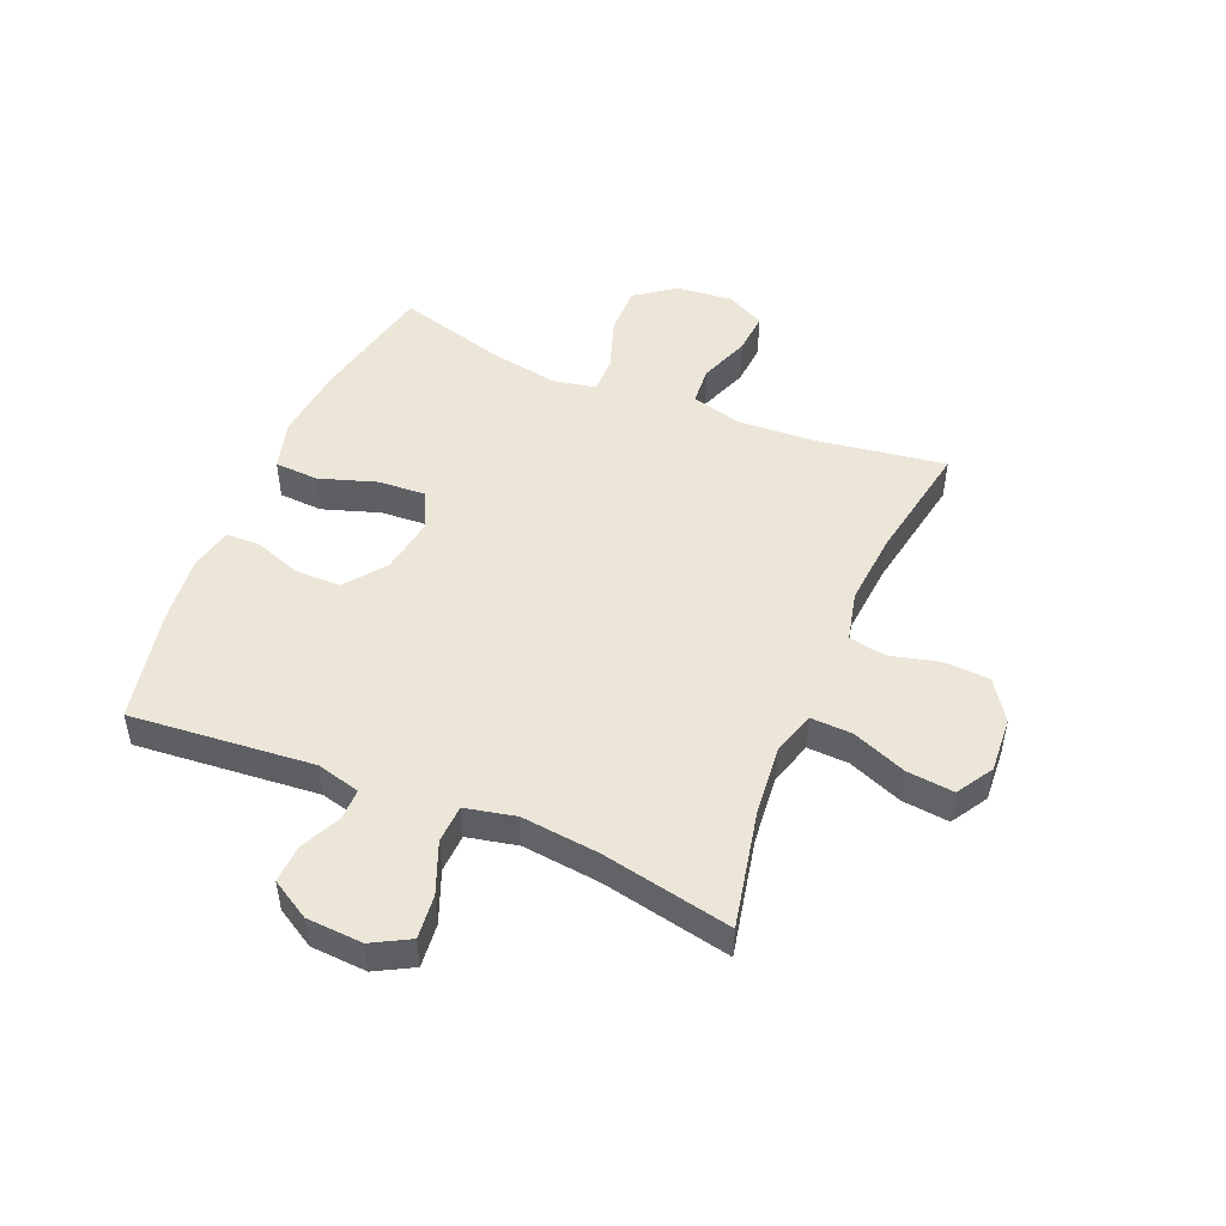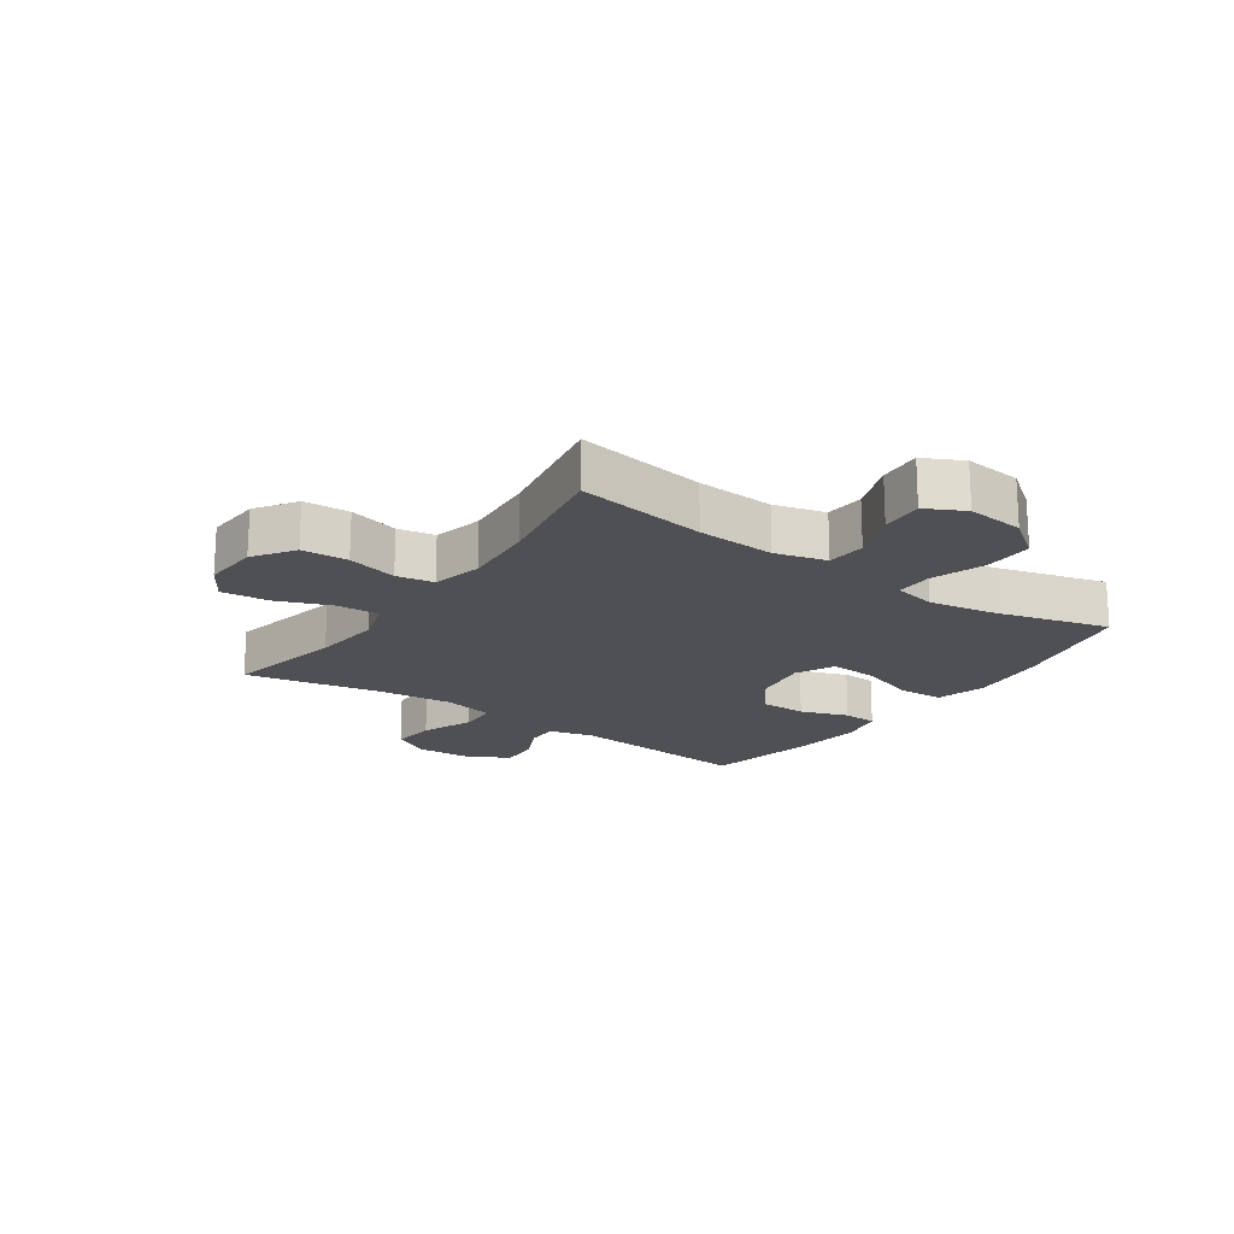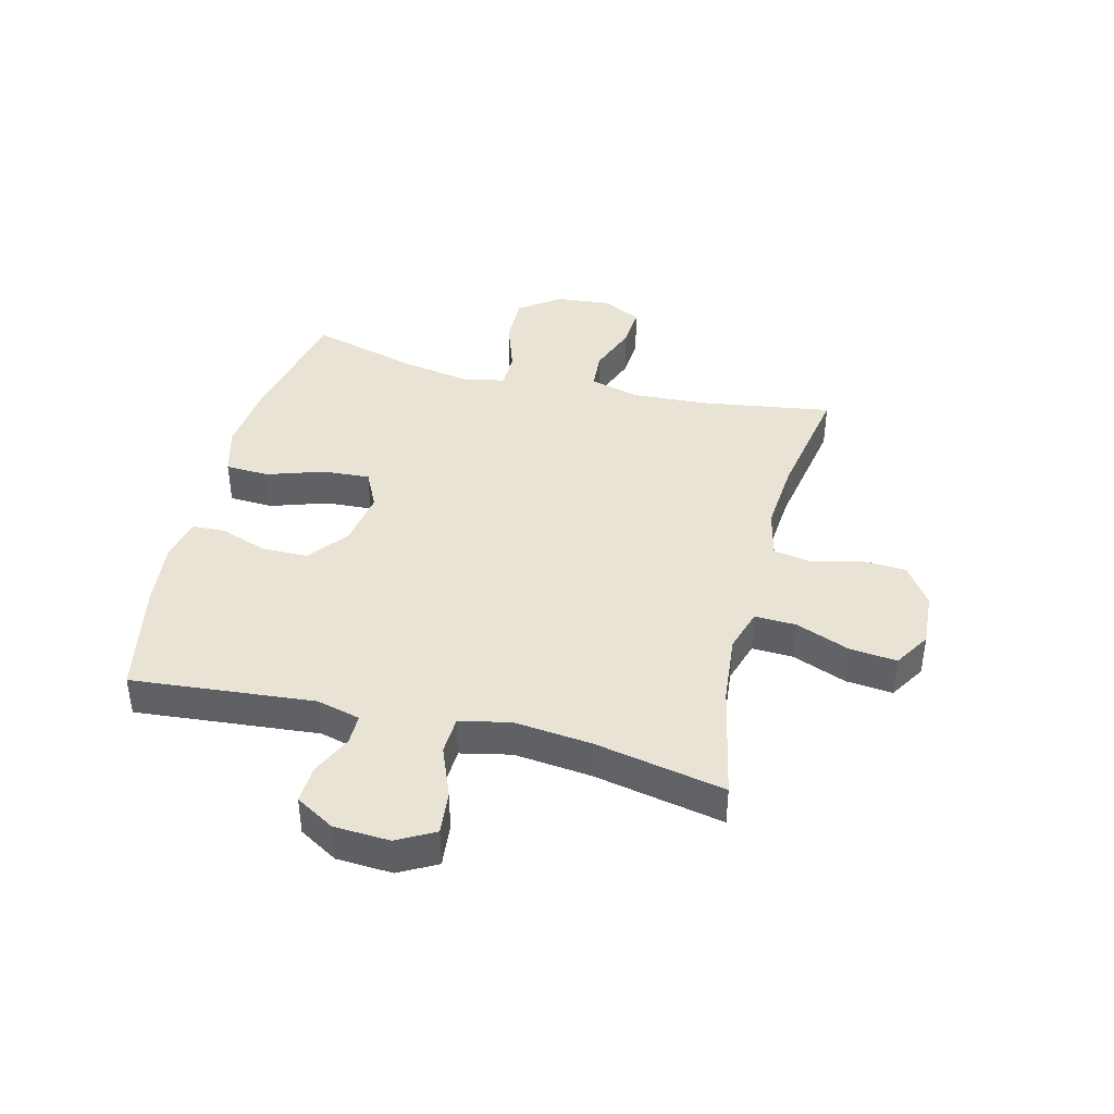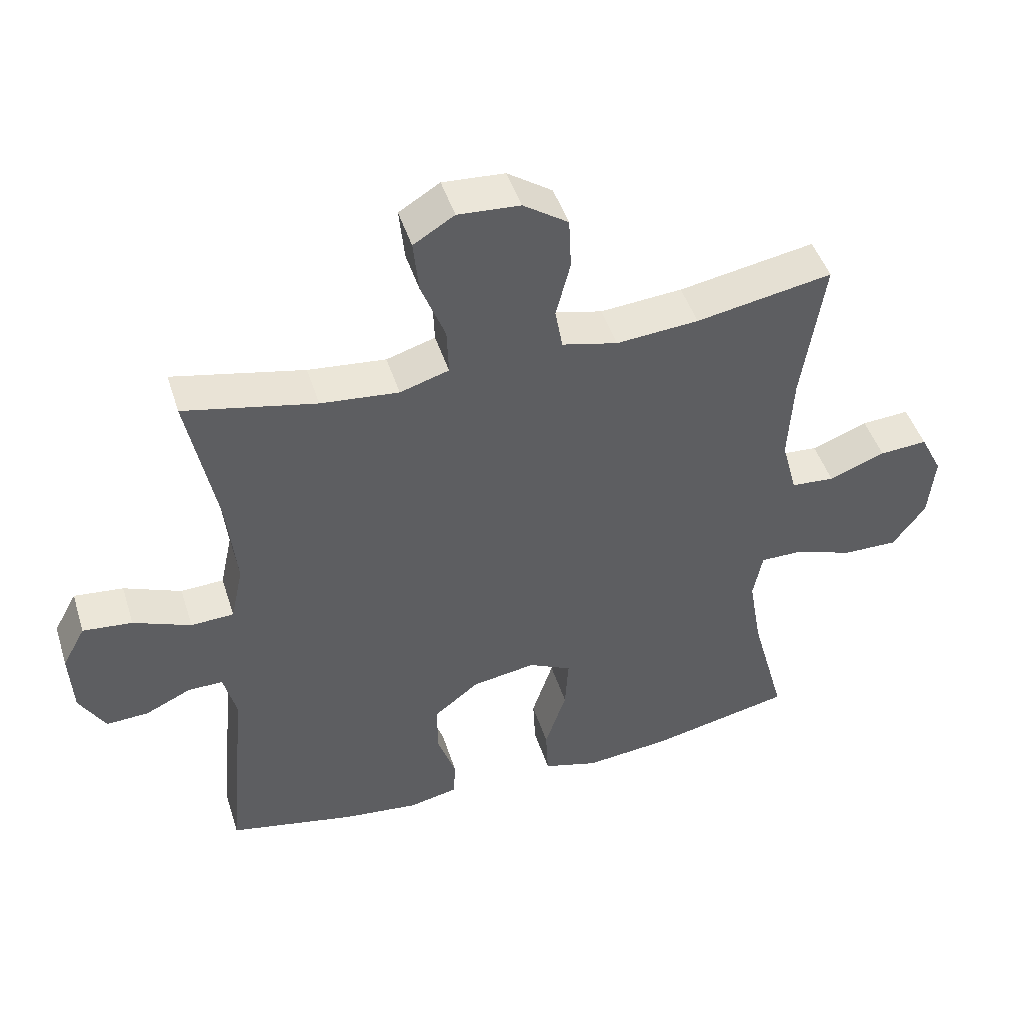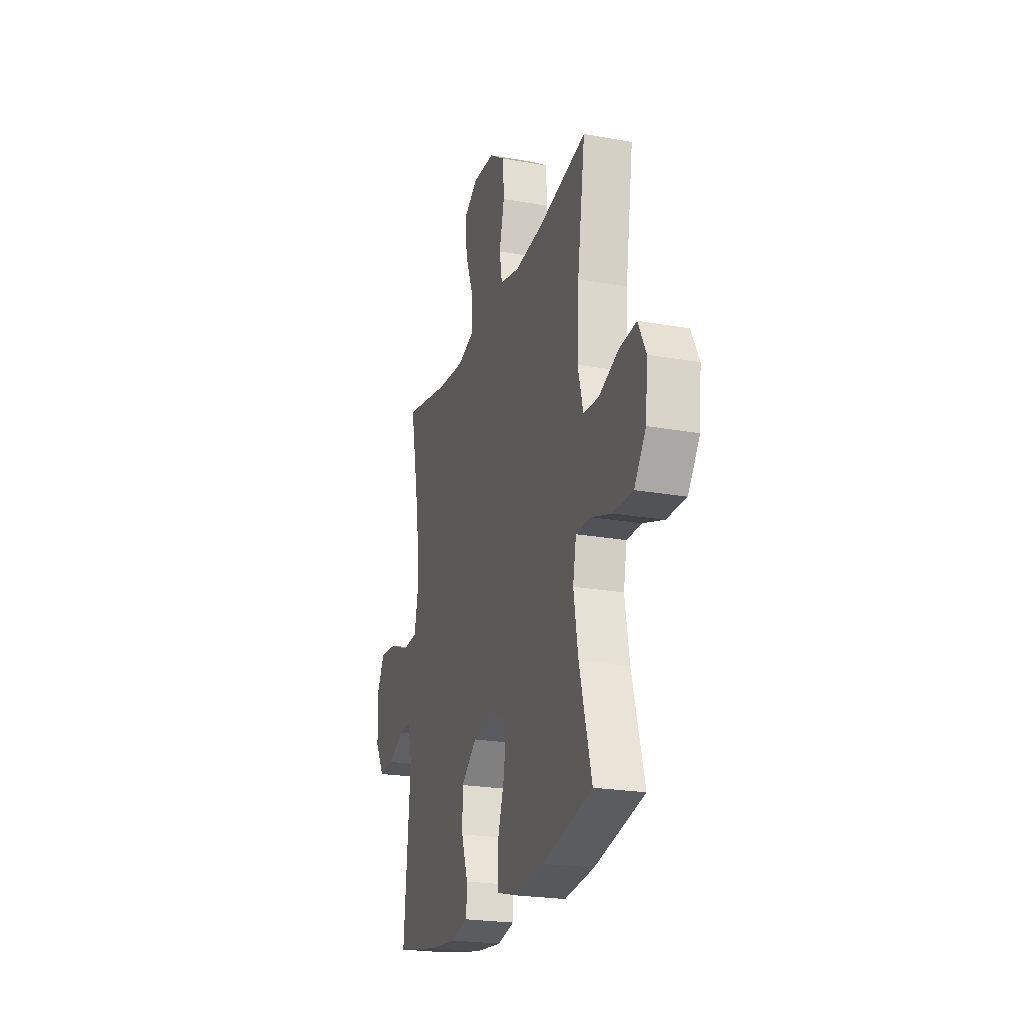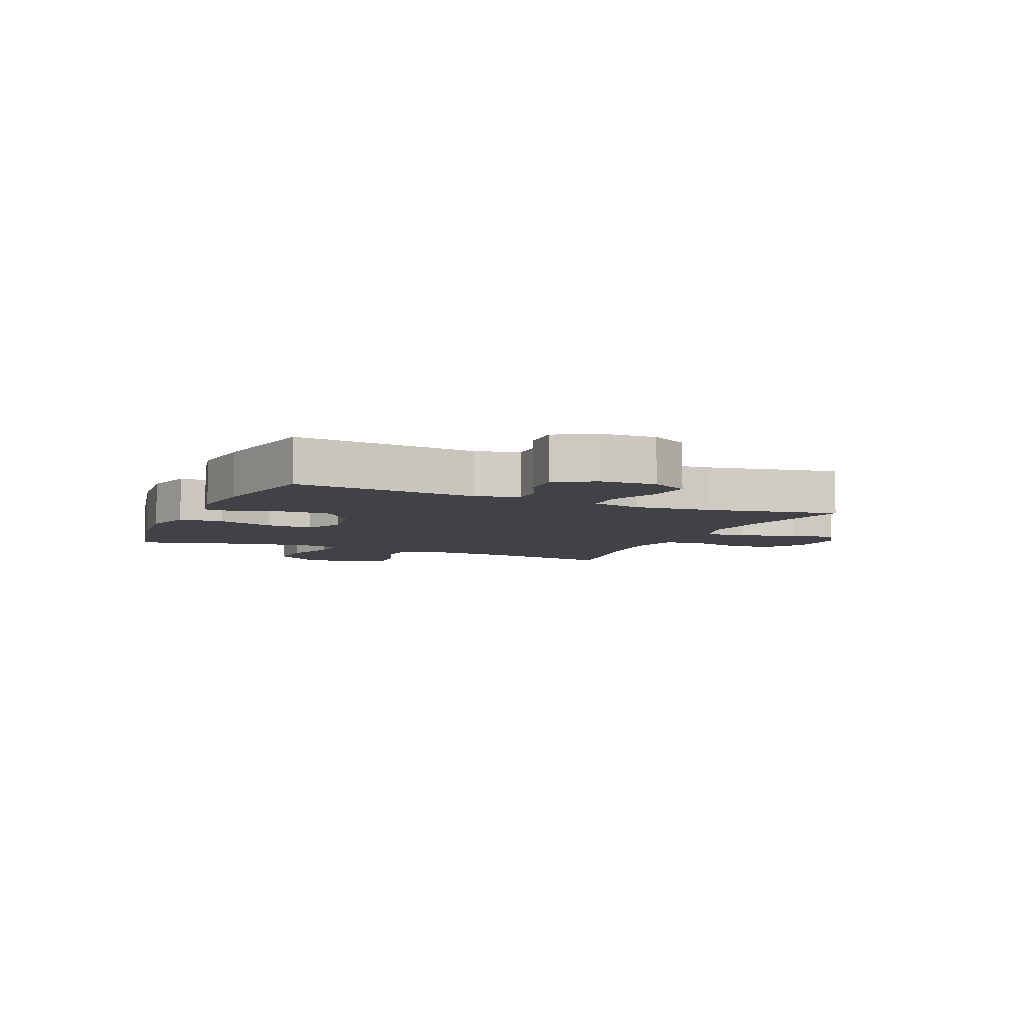
<metadata>
{"format":"obj","ext":"obj","renderer":"f3d","projection":"perspective","resolution":1024,"background":"white","views":[{"elev":49.3,"azim":-67.2,"up":"+Y"},{"elev":-18.9,"azim":55.1,"up":"+Y"},{"elev":41.2,"azim":-75.9,"up":"+Y"},{"elev":46.2,"azim":-17.3,"up":"+Z"},{"elev":-23.0,"azim":73.2,"up":"+Z"},{"elev":-6.6,"azim":-113.6,"up":"+Y"}]}
</metadata>
<code>
o path472
v -0.3045 0.0375 -0.5588
v -0.187 0.0375 -0.5718
v -0.1111 0.0375 -0.5555
v -0.1086 0.0375 -0.497
v -0.1376 0.0375 -0.4146
v -0.1373 0.0375 -0.3345
v -0.06764 0.0375 -0.2803
v 0.03091 0.0375 -0.2645
v 0.09755 0.0375 -0.297
v 0.09244 0.0375 -0.3792
v 0.05943 0.0375 -0.479
v 0.06333 0.0375 -0.5557
v 0.1488 0.0375 -0.5796
v 0.2803 0.0375 -0.5659
v 0.5003 0.0375 -0.5187
v 0.4469 0.0375 -0.3238
v 0.4271 0.0375 -0.2081
v 0.4418 0.0375 -0.1346
v 0.5065 0.0375 -0.1349
v 0.5981 0.0375 -0.1664
v 0.6834 0.0375 -0.1679
v 0.7346 0.0375 -0.09867
v 0.7443 0.0375 0.00022
v 0.7103 0.0375 0.06725
v 0.6361 0.0375 0.06209
v 0.5489 0.0375 0.02922
v 0.4815 0.0375 0.0343
v 0.4579 0.0375 0.1226
v 0.4658 0.0375 0.2575
v 0.5003 0.0375 0.483
v 0.2888 0.0375 0.4453
v 0.1609 0.0375 0.4348
v 0.07444 0.0375 0.4552
v 0.06281 0.0375 0.5194
v 0.08492 0.0375 0.6063
v 0.08096 0.0375 0.6861
v 0.011 0.0375 0.7335
v -0.0854 0.0375 0.7398
v -0.1489 0.0375 0.7009
v -0.1404 0.0375 0.619
v -0.1031 0.0375 0.5237
v -0.1004 0.0375 0.4514
v -0.1763 0.0375 0.4282
v -0.2972 0.0375 0.4402
v -0.5016 0.0375 0.483
v -0.456 0.0375 0.2554
v -0.4414 0.0375 0.1196
v -0.4604 0.0375 0.03159
v -0.5271 0.0375 0.02848
v -0.6162 0.0375 0.06424
v -0.6926 0.0375 0.07205
v -0.7284 0.0375 0.006642
v -0.7229 0.0375 -0.09121
v -0.6827 0.0375 -0.1592
v -0.6169 0.0375 -0.1559
v -0.5457 0.0375 -0.1228
v -0.4921 0.0375 -0.1225
v -0.4724 0.0375 -0.1983
v -0.5016 0.0375 -0.5187
v -0.3045 -0.0375 -0.5588
v -0.187 -0.0375 -0.5718
v -0.1111 -0.0375 -0.5555
v -0.1086 -0.0375 -0.497
v -0.1376 -0.0375 -0.4146
v -0.1373 -0.0375 -0.3345
v -0.06764 -0.0375 -0.2803
v 0.03091 -0.0375 -0.2645
v 0.09755 -0.0375 -0.297
v 0.09244 -0.0375 -0.3792
v 0.05943 -0.0375 -0.479
v 0.06333 -0.0375 -0.5557
v 0.1488 -0.0375 -0.5796
v 0.2803 -0.0375 -0.5659
v 0.5003 -0.0375 -0.5187
v 0.4469 -0.0375 -0.3238
v 0.4271 -0.0375 -0.2081
v 0.4418 -0.0375 -0.1346
v 0.5065 -0.0375 -0.1349
v 0.5981 -0.0375 -0.1664
v 0.6834 -0.0375 -0.1679
v 0.7346 -0.0375 -0.09867
v 0.7443 -0.0375 0.00022
v 0.7103 -0.0375 0.06725
v 0.6361 -0.0375 0.06209
v 0.5489 -0.0375 0.02922
v 0.4815 -0.0375 0.0343
v 0.4579 -0.0375 0.1226
v 0.4658 -0.0375 0.2575
v 0.5003 -0.0375 0.483
v 0.2888 -0.0375 0.4453
v 0.1609 -0.0375 0.4348
v 0.07444 -0.0375 0.4552
v 0.06281 -0.0375 0.5194
v 0.08492 -0.0375 0.6063
v 0.08096 -0.0375 0.6861
v 0.011 -0.0375 0.7335
v -0.0854 -0.0375 0.7398
v -0.1489 -0.0375 0.7009
v -0.1404 -0.0375 0.619
v -0.1031 -0.0375 0.5237
v -0.1004 -0.0375 0.4514
v -0.1763 -0.0375 0.4282
v -0.2972 -0.0375 0.4402
v -0.5016 -0.0375 0.483
v -0.456 -0.0375 0.2554
v -0.4414 -0.0375 0.1196
v -0.4604 -0.0375 0.03159
v -0.5271 -0.0375 0.02848
v -0.6162 -0.0375 0.06424
v -0.6926 -0.0375 0.07205
v -0.7284 -0.0375 0.006642
v -0.7229 -0.0375 -0.09121
v -0.6827 -0.0375 -0.1592
v -0.6169 -0.0375 -0.1559
v -0.5457 -0.0375 -0.1228
v -0.4921 -0.0375 -0.1225
v -0.4724 -0.0375 -0.1983
v -0.5016 -0.0375 -0.5187
v 0.06333 0.0375 -0.5557
v 0.06333 0.0375 -0.5557
v 0.1488 0.0375 -0.5796
v 0.2803 0.0375 -0.5659
v -0.3045 0.0375 -0.5588
v -0.187 0.0375 -0.5718
v -0.1111 0.0375 -0.5555
v -0.1111 0.0375 -0.5555
v 0.05943 0.0375 -0.479
v -0.1086 0.0375 -0.497
v 0.5003 0.0375 -0.5187
v 0.5003 0.0375 -0.5187
v -0.5016 0.0375 -0.5187
v -0.5016 0.0375 -0.5187
v -0.1376 0.0375 -0.4146
v 0.09244 0.0375 -0.3792
v 0.4469 0.0375 -0.3238
v -0.1373 0.0375 -0.3345
v 0.09755 0.0375 -0.297
v 0.09755 0.0375 -0.297
v -0.06764 0.0375 -0.2803
v 0.4271 0.0375 -0.2081
v -0.4724 0.0375 -0.1983
v 0.03091 0.0375 -0.2645
v 0.4418 0.0375 -0.1346
v 0.4418 0.0375 -0.1346
v -0.4921 0.0375 -0.1225
v -0.4921 0.0375 -0.1225
v 0.5981 0.0375 -0.1664
v 0.6834 0.0375 -0.1679
v 0.7346 0.0375 -0.09867
v 0.5065 0.0375 -0.1349
v -0.7229 0.0375 -0.09121
v -0.6827 0.0375 -0.1592
v -0.6827 0.0375 -0.1592
v -0.6169 0.0375 -0.1559
v -0.5457 0.0375 -0.1228
v 0.7443 0.0375 0.00022
v -0.7284 0.0375 0.006642
v 0.7103 0.0375 0.06725
v 0.7103 0.0375 0.06725
v -0.6926 0.0375 0.07205
v -0.6926 0.0375 0.07205
v -0.6162 0.0375 0.06424
v -0.5271 0.0375 0.02848
v -0.4604 0.0375 0.03159
v -0.4604 0.0375 0.03159
v 0.5489 0.0375 0.02922
v 0.4815 0.0375 0.0343
v 0.4815 0.0375 0.0343
v 0.6361 0.0375 0.06209
v -0.4414 0.0375 0.1196
v 0.4579 0.0375 0.1226
v -0.456 0.0375 0.2554
v 0.4658 0.0375 0.2575
v -0.5016 0.0375 0.483
v -0.5016 0.0375 0.483
v -0.1763 0.0375 0.4282
v -0.2972 0.0375 0.4402
v -0.1004 0.0375 0.4514
v -0.1004 0.0375 0.4514
v 0.1609 0.0375 0.4348
v 0.07444 0.0375 0.4552
v 0.07444 0.0375 0.4552
v 0.2888 0.0375 0.4453
v -0.1031 0.0375 0.5237
v 0.06281 0.0375 0.5194
v 0.5003 0.0375 0.483
v 0.5003 0.0375 0.483
v 0.08492 0.0375 0.6063
v -0.1404 0.0375 0.619
v 0.08096 0.0375 0.6861
v -0.1489 0.0375 0.7009
v -0.1489 0.0375 0.7009
v 0.011 0.0375 0.7335
v -0.0854 0.0375 0.7398
v 0.06333 -0.0375 -0.5557
v 0.06333 -0.0375 -0.5557
v 0.1488 -0.0375 -0.5796
v 0.2803 -0.0375 -0.5659
v -0.3045 -0.0375 -0.5588
v -0.187 -0.0375 -0.5718
v -0.1111 -0.0375 -0.5555
v -0.1111 -0.0375 -0.5555
v 0.05943 -0.0375 -0.479
v -0.1086 -0.0375 -0.497
v 0.5003 -0.0375 -0.5187
v 0.5003 -0.0375 -0.5187
v -0.5016 -0.0375 -0.5187
v -0.5016 -0.0375 -0.5187
v -0.1376 -0.0375 -0.4146
v 0.09244 -0.0375 -0.3792
v 0.4469 -0.0375 -0.3238
v -0.1373 -0.0375 -0.3345
v 0.09755 -0.0375 -0.297
v 0.09755 -0.0375 -0.297
v -0.06764 -0.0375 -0.2803
v 0.4271 -0.0375 -0.2081
v -0.4724 -0.0375 -0.1983
v 0.03091 -0.0375 -0.2645
v 0.4418 -0.0375 -0.1346
v 0.4418 -0.0375 -0.1346
v -0.4921 -0.0375 -0.1225
v -0.4921 -0.0375 -0.1225
v 0.5981 -0.0375 -0.1664
v 0.6834 -0.0375 -0.1679
v 0.7346 -0.0375 -0.09867
v 0.5065 -0.0375 -0.1349
v -0.7229 -0.0375 -0.09121
v -0.6827 -0.0375 -0.1592
v -0.6827 -0.0375 -0.1592
v -0.6169 -0.0375 -0.1559
v -0.5457 -0.0375 -0.1228
v 0.7443 -0.0375 0.00022
v -0.7284 -0.0375 0.006642
v 0.7103 -0.0375 0.06725
v 0.7103 -0.0375 0.06725
v -0.6926 -0.0375 0.07205
v -0.6926 -0.0375 0.07205
v -0.6162 -0.0375 0.06424
v -0.5271 -0.0375 0.02848
v -0.4604 -0.0375 0.03159
v -0.4604 -0.0375 0.03159
v 0.5489 -0.0375 0.02922
v 0.4815 -0.0375 0.0343
v 0.4815 -0.0375 0.0343
v 0.6361 -0.0375 0.06209
v -0.4414 -0.0375 0.1196
v 0.4579 -0.0375 0.1226
v -0.456 -0.0375 0.2554
v 0.4658 -0.0375 0.2575
v -0.5016 -0.0375 0.483
v -0.5016 -0.0375 0.483
v -0.1763 -0.0375 0.4282
v -0.2972 -0.0375 0.4402
v -0.1004 -0.0375 0.4514
v -0.1004 -0.0375 0.4514
v 0.1609 -0.0375 0.4348
v 0.07444 -0.0375 0.4552
v 0.07444 -0.0375 0.4552
v 0.2888 -0.0375 0.4453
v -0.1031 -0.0375 0.5237
v 0.06281 -0.0375 0.5194
v 0.5003 -0.0375 0.483
v 0.5003 -0.0375 0.483
v 0.08492 -0.0375 0.6063
v -0.1404 -0.0375 0.619
v 0.08096 -0.0375 0.6861
v -0.1489 -0.0375 0.7009
v -0.1489 -0.0375 0.7009
v 0.011 -0.0375 0.7335
v -0.0854 -0.0375 0.7398
f 204 200 201
f 216 213 211
f 248 253 250
f 212 215 217
f 216 219 213
f 230 227 228
f 257 261 254
f 217 215 221
f 221 240 239
f 199 212 217
f 200 209 199
f 218 247 256
f 218 219 247
f 233 238 236
f 215 246 240
f 225 242 223
f 245 232 234
f 256 249 259
f 218 256 257
f 218 257 254
f 231 227 230
f 218 252 215
f 226 243 219
f 260 264 265
f 221 239 231
f 224 225 223
f 219 243 247
f 248 252 253
f 213 219 218
f 232 245 225
f 264 260 261
f 243 226 242
f 247 249 256
f 227 238 233
f 239 238 231
f 269 265 264
f 269 264 266
f 225 245 242
f 198 211 210
f 212 199 209
f 231 238 227
f 246 252 248
f 265 270 267
f 259 249 262
f 209 200 204
f 254 261 260
f 197 198 210
f 205 211 198
f 269 270 265
f 223 242 226
f 215 252 246
f 199 217 207
f 203 197 210
f 210 211 213
f 195 197 203
f 215 240 221
f 218 254 252
f 120 13 72 196
f 13 14 73 72
f 1 2 61 60
f 2 126 202 61
f 11 12 71 70
f 3 4 63 62
f 14 130 206 73
f 132 1 60 208
f 4 5 64 63
f 10 11 70 69
f 15 16 75 74
f 5 6 65 64
f 138 10 69 214
f 6 7 66 65
f 16 17 76 75
f 58 59 118 117
f 8 9 68 67
f 7 8 67 66
f 17 144 220 76
f 146 58 117 222
f 20 21 80 79
f 21 22 81 80
f 19 20 79 78
f 53 153 229 112
f 54 55 114 113
f 55 56 115 114
f 18 19 78 77
f 56 57 116 115
f 22 23 82 81
f 52 53 112 111
f 23 159 235 82
f 161 52 111 237
f 50 51 110 109
f 49 50 109 108
f 165 49 108 241
f 26 168 244 85
f 25 26 85 84
f 24 25 84 83
f 47 48 107 106
f 27 28 87 86
f 46 47 106 105
f 28 29 88 87
f 175 46 105 251
f 43 44 103 102
f 179 43 102 255
f 32 182 258 91
f 31 32 91 90
f 41 42 101 100
f 33 34 93 92
f 187 31 90 263
f 29 30 89 88
f 44 45 104 103
f 34 35 94 93
f 40 41 100 99
f 35 36 95 94
f 192 40 99 268
f 36 37 96 95
f 38 39 98 97
f 37 38 97 96
f 128 125 124
f 140 135 137
f 172 174 177
f 136 141 139
f 140 137 143
f 154 152 151
f 181 178 185
f 141 145 139
f 145 163 164
f 123 141 136
f 124 123 133
f 142 180 171
f 142 171 143
f 157 160 162
f 139 164 170
f 149 147 166
f 169 158 156
f 180 183 173
f 142 181 180
f 142 178 181
f 155 154 151
f 142 139 176
f 150 143 167
f 184 189 188
f 145 155 163
f 148 147 149
f 143 171 167
f 172 177 176
f 137 142 143
f 156 149 169
f 188 185 184
f 167 166 150
f 171 180 173
f 151 157 162
f 163 155 162
f 193 188 189
f 193 190 188
f 149 166 169
f 122 134 135
f 136 133 123
f 155 151 162
f 170 172 176
f 189 191 194
f 183 186 173
f 133 128 124
f 178 184 185
f 121 134 122
f 129 122 135
f 193 189 194
f 147 150 166
f 139 170 176
f 123 131 141
f 127 134 121
f 134 137 135
f 119 127 121
f 139 145 164
f 142 176 178

</code>
